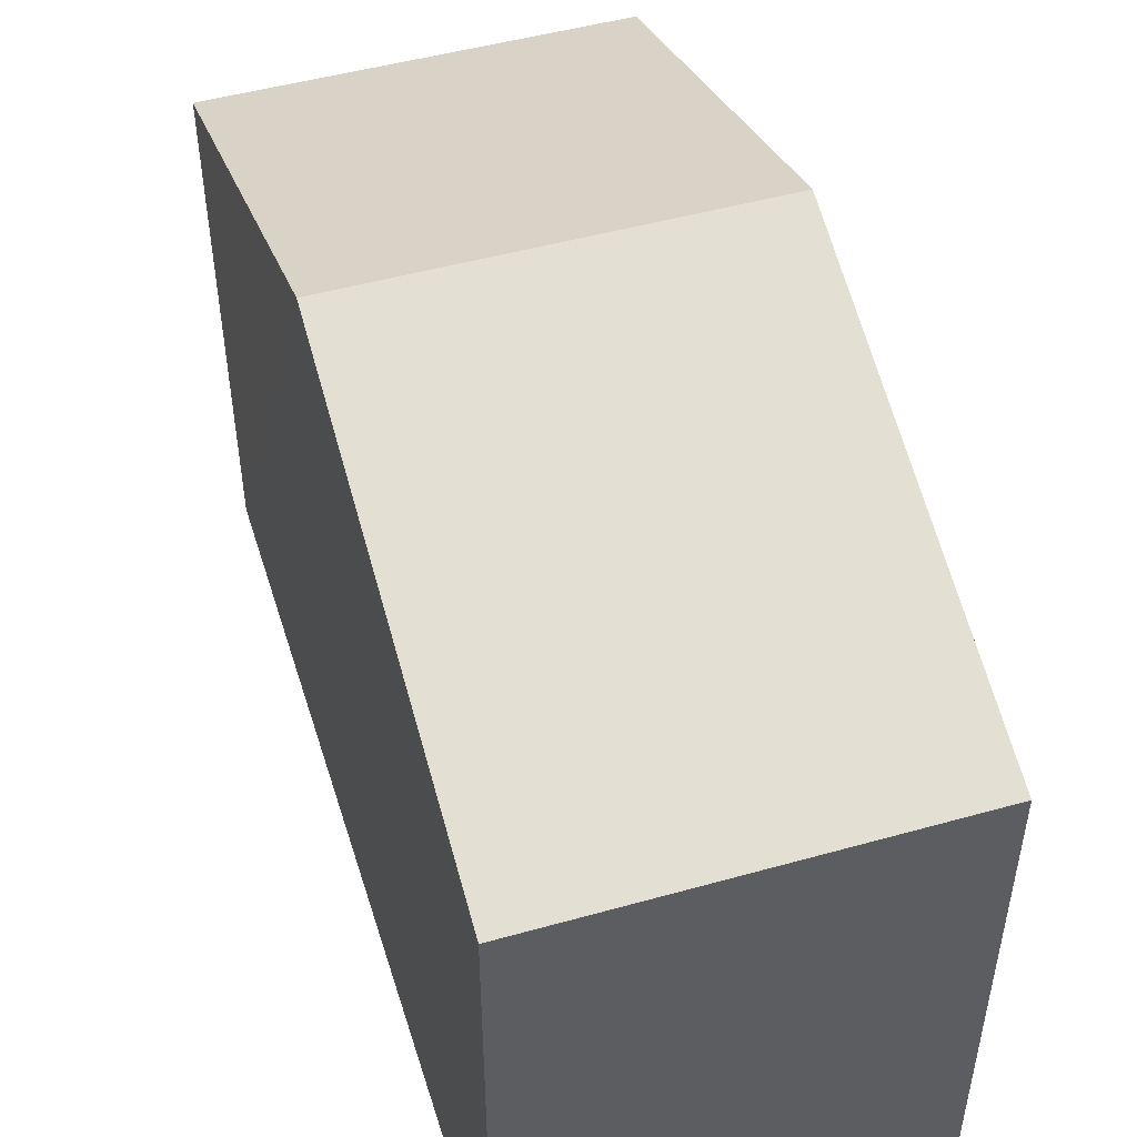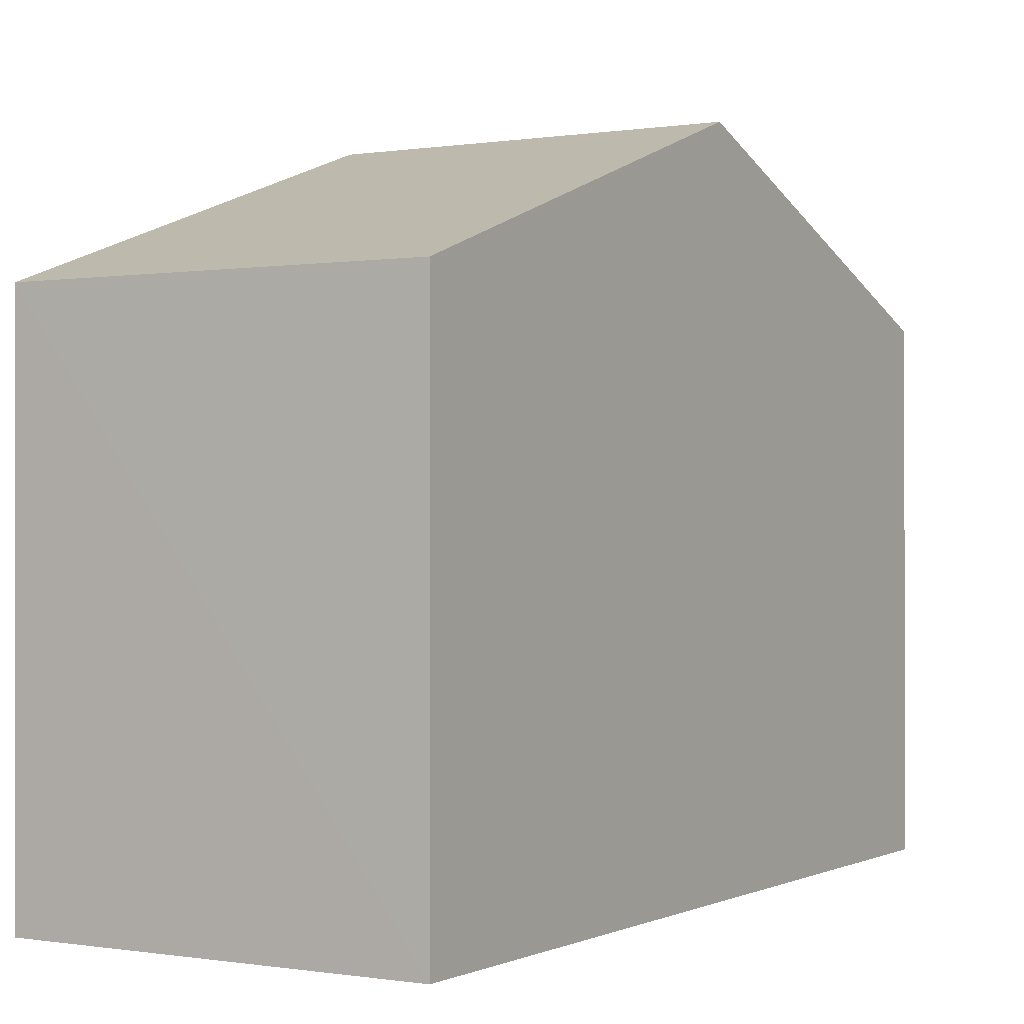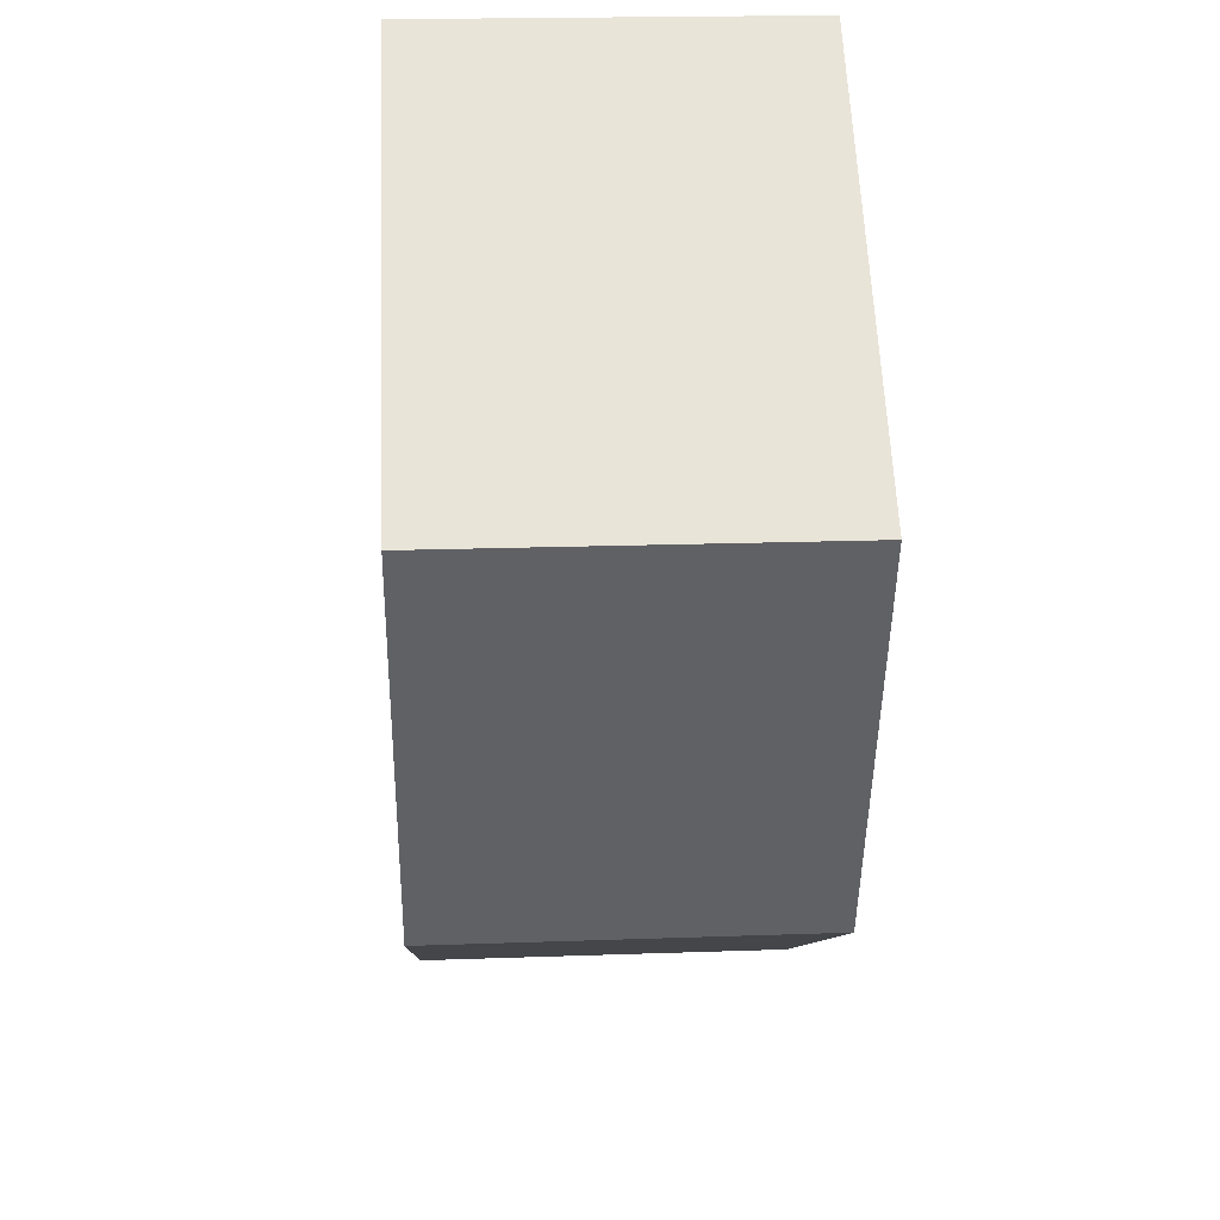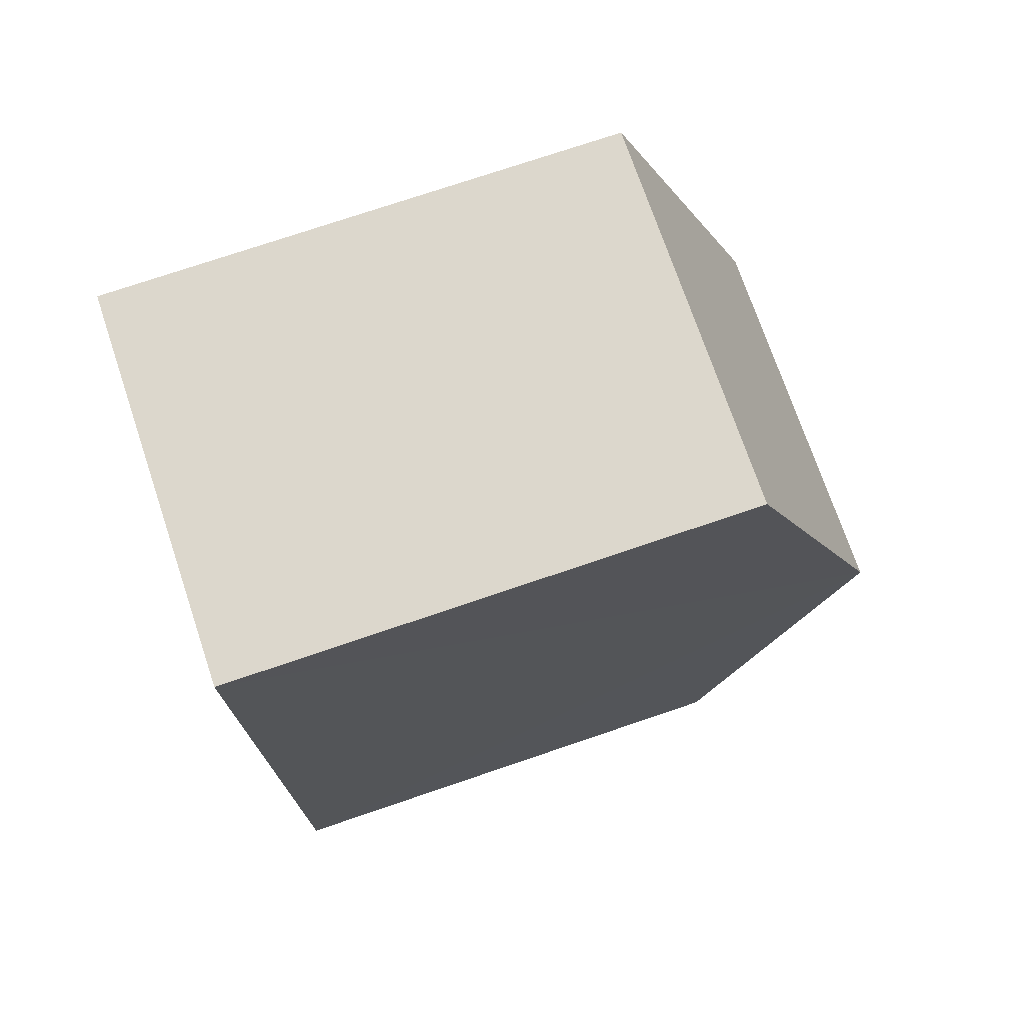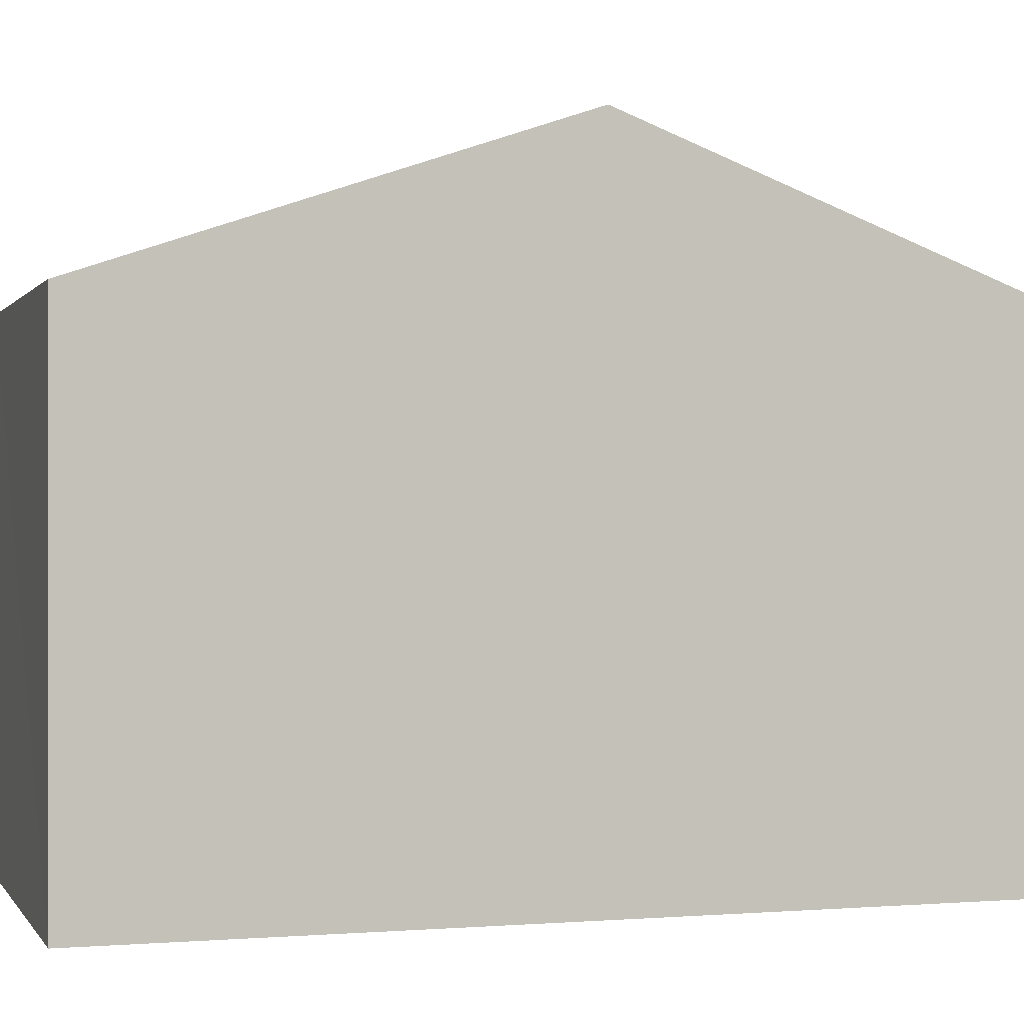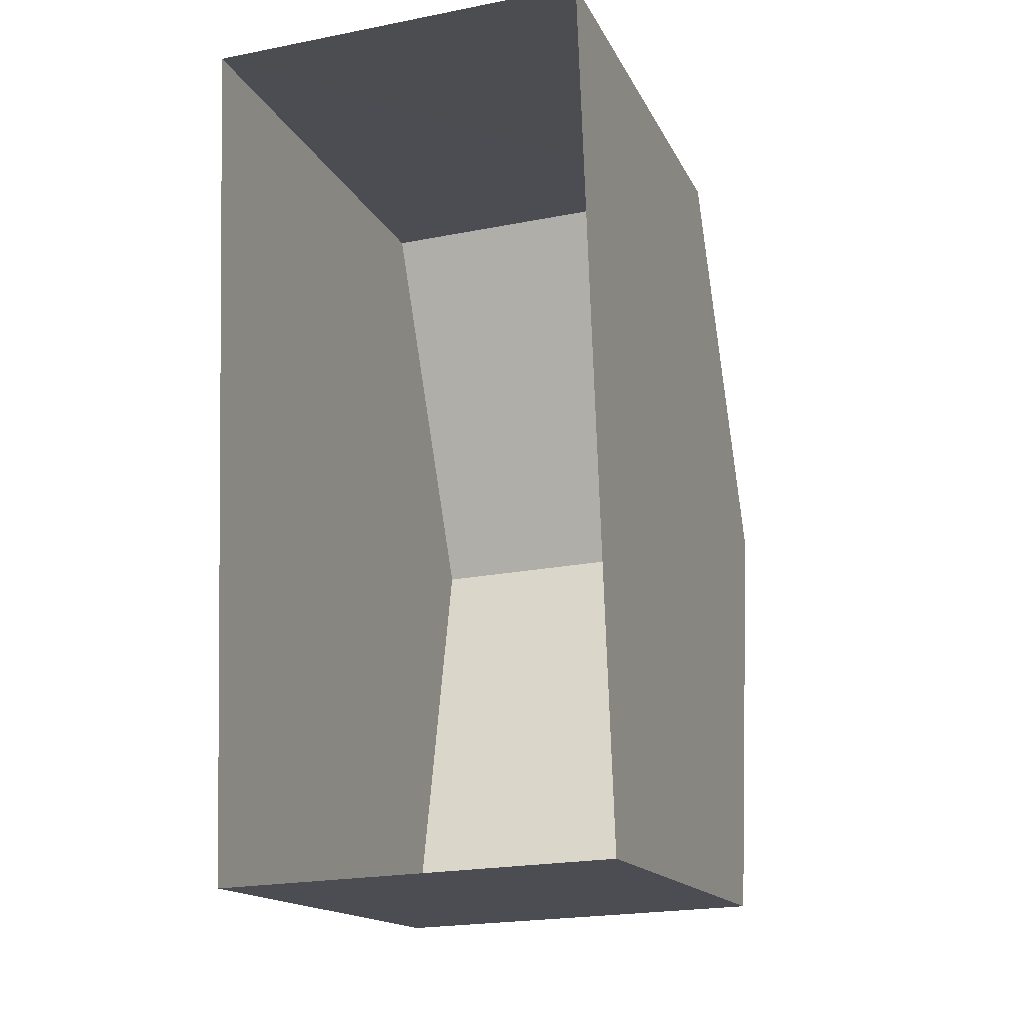
<metadata>
{"format":"obj","ext":"obj","renderer":"f3d","projection":"perspective","resolution":1024,"background":"white","views":[{"elev":49.9,"azim":-19.1,"up":"+Z"},{"elev":-0.1,"azim":29.3,"up":"+Z"},{"elev":61.6,"azim":-2.6,"up":"+Y"},{"elev":74.7,"azim":-108.7,"up":"+Y"},{"elev":0.2,"azim":70.8,"up":"+Z"},{"elev":-15.8,"azim":-161.3,"up":"+Y"}]}
</metadata>
<code>
v -3.741e+05 -1.055e+05 19.17
v -3.74e+05 -1.056e+05 19.17
v -3.741e+05 -1.056e+05 19.17
v -3.74e+05 -1.055e+05 19.16
v -3.741e+05 -1.056e+05 28.08
v -3.74e+05 -1.056e+05 26.01
v -3.74e+05 -1.056e+05 28.08
v -3.741e+05 -1.056e+05 26.02
v -3.74e+05 -1.055e+05 26.01
v -3.741e+05 -1.055e+05 26.01
f 1 2 3
f 1 4 2
f 5 6 7
f 5 8 6
f 9 10 5
f 7 9 5
f 6 2 7
f 2 4 7
f 4 9 7
f 10 1 5
f 1 3 5
f 3 8 5
f 10 4 1
f 10 9 4
f 8 3 2
f 6 8 2

</code>
